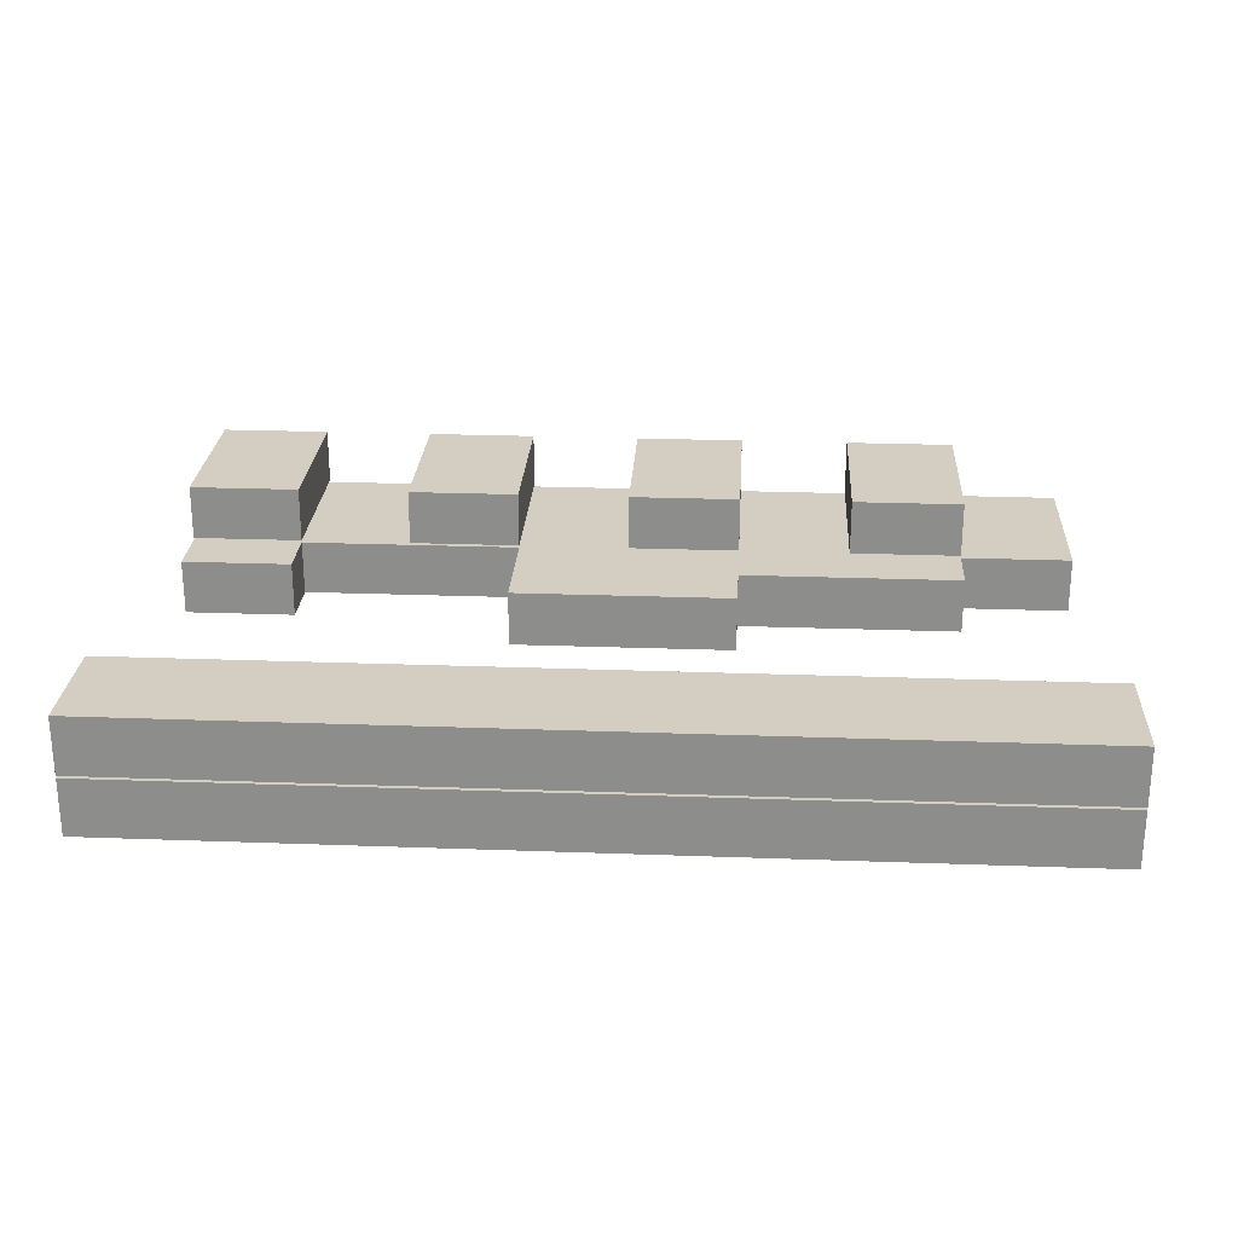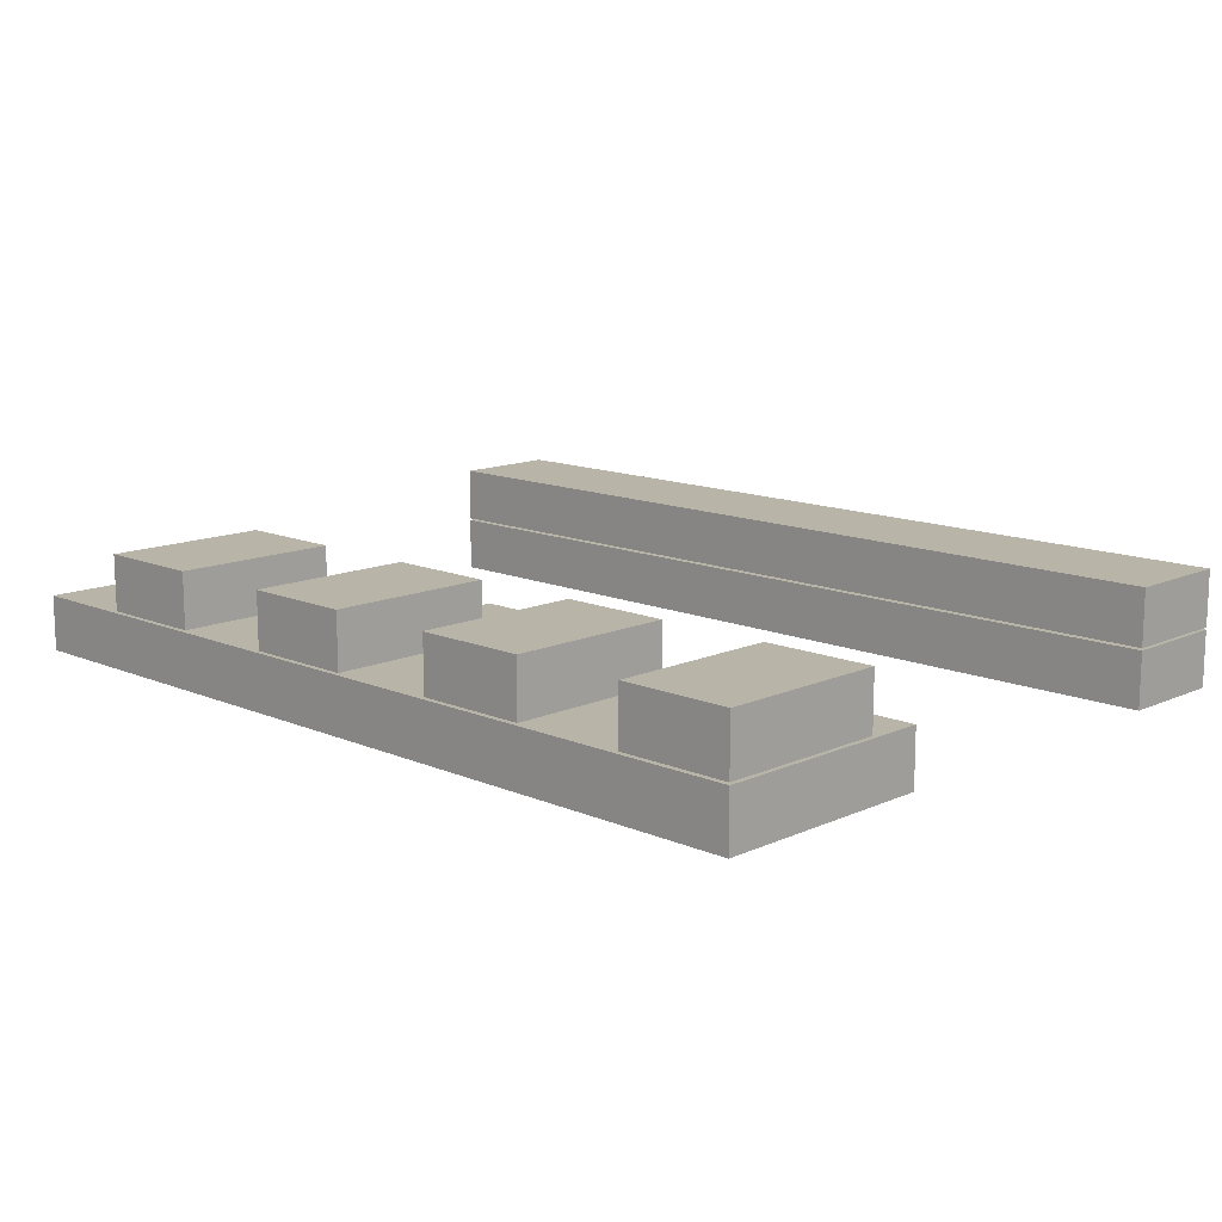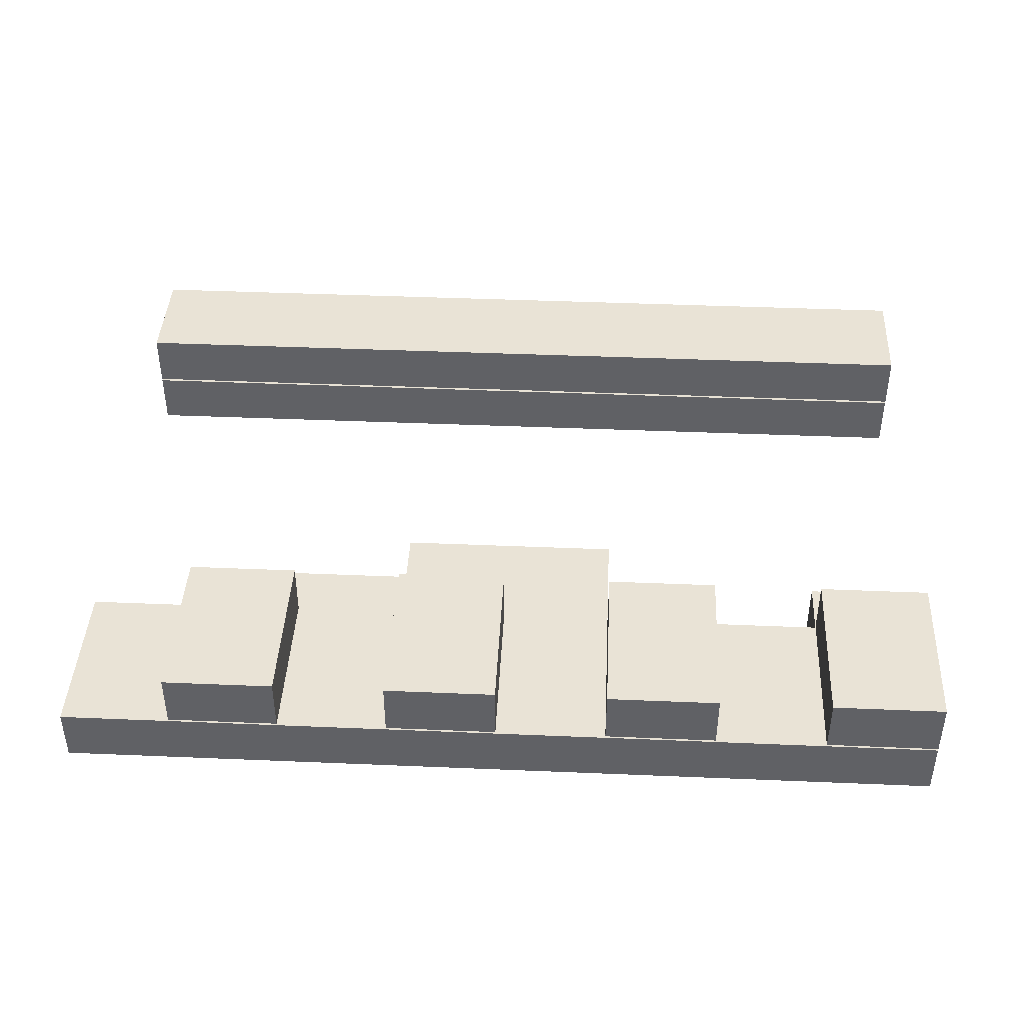
<metadata>
{"format":"obj","ext":"obj","renderer":"f3d","projection":"perspective","resolution":1024,"background":"white","views":[{"elev":25.1,"azim":-176.6,"up":"+Z"},{"elev":13.1,"azim":44.3,"up":"+Z"},{"elev":42.1,"azim":2.9,"up":"+Z"}]}
</metadata>
<code>
o Plane
v 7 -2.5 4e-06
v 7 -1.5 4e-06
v 8 -1.5 5e-06
v 8 -2.5 5e-06
v 6 -2.5 4e-06
v 6 -1.5 4e-06
v 3 -2.5 3e-06
v 3 -1.5 3e-06
v 4 -1.5 3e-06
v 4 -2.5 3e-06
v 2 -2.5 3e-06
v 2 -1.5 3e-06
v -1 -2.5 2e-06
v -1 -1.5 2e-06
v 0 -1.5 2e-06
v 0 -2.5 2e-06
v -2 -2.5 2e-06
v -2 -1.5 2e-06
v -5 -2.5 1e-06
v -5 -1.5 1e-06
v -4 -1.5 1e-06
v -4 -2.5 1e-06
v -6 -2.5 -0
v -6 -1.5 -0
v 7 -0.5 4e-06
v 8 -0.5 5e-06
v 6 -0.5 4e-06
v 3 -0.5 3e-06
v 4 -0.5 3e-06
v 2 -0.5 3e-06
v -1 -0.5 2e-06
v 0 -0.5 2e-06
v -2 -0.5 2e-06
v -5 -0.5 1e-06
v -4 -0.5 1e-06
v -6 -0.5 -0
v 7 0.5 4e-06
v 8 0.5 5e-06
v 6 0.5 4e-06
v 3 0.5 3e-06
v 4 0.5 3e-06
v 2 0.5 3e-06
v -1 0.5 2e-06
v 0 0.5 2e-06
v -2 0.5 1e-06
v -5 0.5 1e-06
v -4 0.5 1e-06
v -6 0.5 0
v 7 7.5 5e-06
v 7 8.5 5e-06
v 8 8.5 5e-06
v 8 7.5 5e-06
v 6 7.5 4e-06
v 6 8.5 4e-06
v 5 7.5 4e-06
v 5 8.5 4e-06
v 4 7.5 4e-06
v 4 8.5 4e-06
v 3 7.5 4e-06
v 3 8.5 3e-06
v 2 7.5 3e-06
v 2 8.5 3e-06
v 1 7.5 3e-06
v 1 8.5 3e-06
v 0 7.5 3e-06
v 0 8.5 2e-06
v -1 7.5 2e-06
v -1 8.5 2e-06
v -2 7.5 2e-06
v -2 8.5 2e-06
v -3 7.5 2e-06
v -3 8.5 2e-06
v -4 7.5 1e-06
v -4 8.5 1e-06
v -5 7.5 1e-06
v -5 8.5 1e-06
v -6 7.5 1e-06
v -6 8.5 1e-06
v -7 7.5 0
v -7 8.5 0
v -8 7.5 0
v -8 8.5 0
v 7 9.5 5e-06
v 8 9.5 6e-06
v 6 9.5 5e-06
v 5 9.5 5e-06
v 4 9.5 5e-06
v 3 9.5 4e-06
v 2 9.5 4e-06
v 1 9.5 4e-06
v 0 9.5 3e-06
v -1 9.5 3e-06
v -2 9.5 3e-06
v -3 9.5 2e-06
v -4 9.5 2e-06
v -5 9.5 2e-06
v -6 9.5 2e-06
v -7 9.5 1e-06
v -8 9.5 1e-06
v 7 -2.5 1
v 8 -2.5 1
v 8 -1.5 1
v 7 -1.5 1
v 6 -2.5 1
v 6 -1.5 1
v 3 -2.5 1
v 4 -2.5 1
v 4 -1.5 1
v 3 -1.5 1
v 2 -2.5 1
v 2 -1.5 1
v -1 -2.5 1
v 0 -2.5 1
v 0 -1.5 1
v -1 -1.5 1
v -2 -2.5 1
v -2 -1.5 1
v -5 -2.5 1
v -4 -2.5 1
v -4 -1.5 1
v -5 -1.5 1
v -6 -2.5 1
v -6 -1.5 1
v 8 -0.5 1
v 7 -0.5 1
v 6 -0.5 1
v 4 -0.5 1
v 3 -0.5 1
v 2 -0.5 1
v 0 -0.5 1
v -1 -0.5 1
v -2 -0.5 1
v -4 -0.5 1
v -5 -0.5 1
v -6 -0.5 1
v 8 0.5 1
v 7 0.5 1
v 6 0.5 1
v 4 0.5 1
v 3 0.5 1
v 2 0.5 1
v 0 0.5 1
v -1 0.5 1
v -2 0.5 1
v -4 0.5 1
v -5 0.5 1
v -6 0.5 1
v 7 7.5 1
v 8 7.5 1
v 8 8.5 1
v 7 8.5 1
v 6 7.5 1
v 6 8.5 1
v 5 7.5 1
v 5 8.5 1
v 4 7.5 1
v 4 8.5 1
v 3 7.5 1
v 3 8.5 1
v 2 7.5 1
v 2 8.5 1
v 1 7.5 1
v 1 8.5 1
v 0 7.5 1
v 0 8.5 1
v -1 7.5 1
v -1 8.5 1
v -2 7.5 1
v -2 8.5 1
v -3 7.5 1
v -3 8.5 1
v -4 7.5 1
v -4 8.5 1
v -5 7.5 1
v -5 8.5 1
v -6 7.5 1
v -6 8.5 1
v -7 7.5 1
v -7 8.5 1
v -8 7.5 1
v -8 8.5 1
v 8 9.5 1
v 7 9.5 1
v 6 9.5 1
v 5 9.5 1
v 4 9.5 1
v 3 9.5 1
v 2 9.5 1
v 1 9.5 1
v 0 9.5 1
v -1 9.5 1
v -2 9.5 1
v -3 9.5 1
v -4 9.5 1
v -5 9.5 1
v -6 9.5 1
v -7 9.5 1
v -8 9.5 1
f 1 2 3 4
f 5 6 2 1
f 7 8 9 10
f 11 12 8 7
f 13 14 15 16
f 17 18 14 13
f 19 20 21 22
f 23 24 20 19
f 2 25 26 3
f 6 27 25 2
f 8 28 29 9
f 12 30 28 8
f 14 31 32 15
f 18 33 31 14
f 20 34 35 21
f 24 36 34 20
f 25 37 38 26
f 27 39 37 25
f 28 40 41 29
f 30 42 40 28
f 31 43 44 32
f 33 45 43 31
f 34 46 47 35
f 36 48 46 34
f 49 50 51 52
f 53 54 50 49
f 55 56 54 53
f 57 58 56 55
f 59 60 58 57
f 61 62 60 59
f 63 64 62 61
f 65 66 64 63
f 67 68 66 65
f 69 70 68 67
f 71 72 70 69
f 73 74 72 71
f 75 76 74 73
f 77 78 76 75
f 79 80 78 77
f 81 82 80 79
f 50 83 84 51
f 54 85 83 50
f 56 86 85 54
f 58 87 86 56
f 60 88 87 58
f 62 89 88 60
f 64 90 89 62
f 66 91 90 64
f 68 92 91 66
f 70 93 92 68
f 72 94 93 70
f 74 95 94 72
f 76 96 95 74
f 78 97 96 76
f 80 98 97 78
f 82 99 98 80
f 100 101 102 103
f 104 100 103 105
f 106 107 108 109
f 110 106 109 111
f 112 113 114 115
f 116 112 115 117
f 118 119 120 121
f 122 118 121 123
f 103 102 124 125
f 105 103 125 126
f 109 108 127 128
f 111 109 128 129
f 115 114 130 131
f 117 115 131 132
f 121 120 133 134
f 123 121 134 135
f 125 124 136 137
f 126 125 137 138
f 128 127 139 140
f 129 128 140 141
f 131 130 142 143
f 132 131 143 144
f 134 133 145 146
f 135 134 146 147
f 148 149 150 151
f 152 148 151 153
f 154 152 153 155
f 156 154 155 157
f 158 156 157 159
f 160 158 159 161
f 162 160 161 163
f 164 162 163 165
f 166 164 165 167
f 168 166 167 169
f 170 168 169 171
f 172 170 171 173
f 174 172 173 175
f 176 174 175 177
f 178 176 177 179
f 180 178 179 181
f 151 150 182 183
f 153 151 183 184
f 155 153 184 185
f 157 155 185 186
f 159 157 186 187
f 161 159 187 188
f 163 161 188 189
f 165 163 189 190
f 167 165 190 191
f 169 167 191 192
f 171 169 192 193
f 173 171 193 194
f 175 173 194 195
f 177 175 195 196
f 179 177 196 197
f 181 179 197 198
f 89 90 189 188
f 73 71 170 172
f 29 41 139 127
f 1 4 101 100
f 75 73 172 174
f 90 91 190 189
f 4 3 102 101
f 77 75 174 176
f 41 40 140 139
f 3 26 124 102
f 79 77 176 178
f 42 30 129 141
f 91 92 191 190
f 6 5 104 105
f 81 79 178 180
f 40 42 141 140
f 27 6 105 126
f 5 1 100 104
f 32 44 142 130
f 92 93 192 191
f 52 51 150 149
f 9 29 127 108
f 10 9 108 107
f 44 43 143 142
f 93 94 193 192
f 45 33 132 144
f 7 10 107 106
f 43 45 144 143
f 30 12 111 129
f 94 95 194 193
f 82 81 180 181
f 35 47 145 133
f 12 11 110 111
f 15 32 130 114
f 95 96 195 194
f 11 7 106 110
f 47 46 146 145
f 51 84 182 150
f 48 36 135 147
f 96 97 196 195
f 16 15 114 113
f 84 83 183 182
f 46 48 147 146
f 33 18 117 132
f 49 52 149 148
f 97 98 197 196
f 13 16 113 112
f 83 85 184 183
f 53 49 148 152
f 21 35 133 120
f 99 82 181 198
f 55 53 152 154
f 98 99 198 197
f 18 17 116 117
f 85 86 185 184
f 57 55 154 156
f 17 13 112 116
f 59 57 156 158
f 36 24 123 135
f 86 87 186 185
f 61 59 158 160
f 22 21 120 119
f 63 61 160 162
f 87 88 187 186
f 65 63 162 164
f 26 38 136 124
f 19 22 119 118
f 67 65 164 166
f 38 37 137 136
f 88 89 188 187
f 69 67 166 168
f 39 27 126 138
f 24 23 122 123
f 71 69 168 170
f 37 39 138 137
f 23 19 118 122
o Plane.001_Plane.002
v 7 -2.5 -1.04
v 7 -1.5 -1.04
v 8 -1.5 -1.04
v 8 -2.5 -1.04
v 6 -2.5 -1.04
v 6 -1.5 -1.04
v 5 -2.5 -1.04
v 5 -1.5 -1.04
v 4 -2.5 -1.04
v 4 -1.5 -1.04
v 3 -2.5 -1.04
v 3 -1.5 -1.04
v 2 -2.5 -1.04
v 2 -1.5 -1.04
v 1 -2.5 -1.04
v 1 -1.5 -1.04
v 0 -2.5 -1.04
v 0 -1.5 -1.04
v -1 -2.5 -1.04
v -1 -1.5 -1.04
v -2 -2.5 -1.04
v -2 -1.5 -1.04
v -3 -2.5 -1.04
v -3 -1.5 -1.04
v -4 -2.5 -1.04
v -4 -1.5 -1.04
v -5 -2.5 -1.04
v -5 -1.5 -1.04
v -6 -2.5 -1.04
v -6 -1.5 -1.04
v -7 -2.5 -1.04
v -7 -1.5 -1.04
v -8 -2.5 -1.04
v -8 -1.5 -1.04
v 7 -0.5 -1.04
v 8 -0.5 -1.04
v 6 -0.5 -1.04
v 5 -0.5 -1.04
v 4 -0.5 -1.04
v 3 -0.5 -1.04
v 2 -0.5 -1.04
v 1 -0.5 -1.04
v 0 -0.5 -1.04
v -1 -0.5 -1.04
v -2 -0.5 -1.04
v -3 -0.5 -1.04
v -4 -0.5 -1.04
v -5 -0.5 -1.04
v -6 -0.5 -1.04
v -7 -0.5 -1.04
v -8 -0.5 -1.04
v 7 0.5 -1.04
v 8 0.5 -1.04
v 6 0.5 -1.04
v 5 0.5 -1.04
v 4 0.5 -1.04
v 3 0.5 -1.04
v 2 0.5 -1.04
v 1 0.5 -1.04
v 0 0.5 -1.04
v -1 0.5 -1.04
v -2 0.5 -1.04
v -3 0.5 -1.04
v -4 0.5 -1.04
v -5 0.5 -1.04
v -6 0.5 -1.04
v -7 0.5 -1.04
v -8 0.5 -1.04
v 7 1.5 -1.04
v 8 1.5 -1.04
v 6 1.5 -1.04
v 0 -0.5 -0.04
v 1 -0.5 -0.04
v 1 0.5 -0.04
v 0 0.5 -0.04
v 2 -0.5 -0.04
v 2 0.5 -0.04
v 3 -0.5 -0.04
v 3 0.5 -0.04
v 4 -0.5 -0.04
v 4 0.5 -0.04
v 1 1.5 -1.04
v 2 1.5 -1.04
v 0 1.5 -1.04
v -1 1.5 -1.04
v -2 1.5 -1.04
v -3 1.5 -1.04
v -4 1.5 -1.04
v -5 1.5 -1.04
v -6 1.5 -1.04
v -3 9.5 -1.04
v -4 9.5 -1.04
v -4 9.5 -0.04
v -3 9.5 -0.04
v -2 2.5 -1.04
v -2 1.5 -0.04
v -2 2.5 -0.04
v -4 -2.5 -0.04
v -3 -2.5 -0.04
v -3 -1.5 -0.04
v -4 -1.5 -0.04
v -2 -2.5 -0.04
v -2 -1.5 -0.04
v 5 -0.5 -0.04
v 5 0.5 -0.04
v 6 -0.5 -0.04
v 6 0.5 -0.04
v 7 -0.5 -0.04
v 7 0.5 -0.04
v 8 -0.5 -0.04
v 8 0.5 -0.04
v 1 2.5 -1.04
v 2 2.5 -1.04
v 0 2.5 -1.04
v -1 2.5 -1.04
v 2 8.5 -0.04
v 3 8.5 -0.04
v 3 9.5 -0.04
v 2 9.5 -0.04
v 4 8.5 -0.04
v 4 9.5 -0.04
v 5 8.5 -0.04
v 5 9.5 -0.04
v 6 8.5 -0.04
v 6 9.5 -0.04
v -8 0.5 -0.04
v -7 0.5 -0.04
v -1 -2.5 -0.04
v -1 -1.5 -0.04
v 0 -2.5 -0.04
v 0 -1.5 -0.04
v -8 -1.5 -0.04
v -7 -1.5 -0.04
v -7 -0.5 -0.04
v -8 -0.5 -0.04
v -6 -1.5 -0.04
v -6 -0.5 -0.04
v -5 -1.5 -0.04
v -5 -0.5 -0.04
v -4 -0.5 -0.04
v 0 1.5 -0.04
v 1 1.5 -0.04
v 1 2.5 -0.04
v 0 2.5 -0.04
v 2 1.5 -0.04
v 2 2.5 -0.04
v -6 0.5 -0.04
v -5 0.5 -0.04
v -5 1.5 -0.04
v -6 1.5 -0.04
v -4 0.5 -0.04
v -4 1.5 -0.04
v 7 8.5 -0.04
v 7 9.5 -0.03999
v 8 8.5 -0.04
v 8 9.5 -0.03999
v -8 7.5 -0.04
v -7 7.5 -0.04
v -7 8.5 -0.04
v -8 8.5 -0.04
v -6 7.5 -0.04
v -6 8.5 -0.04
v -7 9.5 -0.04
v -8 9.5 -0.04
v -6 9.5 -0.04
v 1 -2.5 -0.04
v 1 -1.5 -0.04
v 2 -2.5 -0.04
v 2 -1.5 -0.04
v -3 -0.5 -0.04
v -2 -0.5 -0.04
v -1 -0.5 -0.04
v -3 0.5 -0.04
v -3 1.5 -0.04
v -2 0.5 -0.04
v -1 0.5 -0.04
v -1 1.5 -0.04
v -5 7.5 -0.04
v -5 8.5 -0.04
v -4 7.5 -0.04
v -4 8.5 -0.04
v -3 7.5 -0.04
v -3 8.5 -0.04
v -2 7.5 -0.04
v -2 8.5 -0.04
v -5 9.5 -0.04
v 3 -2.5 -0.04
v 3 -1.5 -0.04
v 4 -2.5 -0.04
v 4 -1.5 -0.04
v 7 1.5 -0.04
v 6 1.5 -0.04
v 8 1.5 -0.04
v -1 7.5 -0.04
v -1 8.5 -0.04
v 0 7.5 -0.04
v 0 8.5 -0.04
v 1 7.5 -0.04
v 1 8.5 -0.04
v 2 7.5 -0.04
v -2 9.5 -0.04
v 5 -2.5 -0.04
v 5 -1.5 -0.04
v 6 -2.5 -0.04
v 6 -1.5 -0.04
v 7 -1.5 -0.04
v 8 -1.5 -0.04
v 3 7.5 -0.04
v 4 7.5 -0.04
v 5 7.5 -0.04
v 6 7.5 -0.04
v -1 9.5 -0.04
v 0 9.5 -0.04
v 7 -2.5 -0.04
v 8 -2.5 -0.04
v -8 -2.5 -0.04
v -7 -2.5 -0.04
v -6 -2.5 -0.04
v -5 -2.5 -0.04
v 7 7.5 -0.04
v 8 7.5 -0.04
v -1 2.5 -0.04
v 1 9.5 -0.04
v 7 7.5 -1.04
v 7 8.5 -1.04
v 8 8.5 -1.04
v 8 7.5 -1.04
v 6 7.5 -1.04
v 6 8.5 -1.04
v 5 7.5 -1.04
v 5 8.5 -1.04
v 4 7.5 -1.04
v 4 8.5 -1.04
v 3 7.5 -1.04
v 3 8.5 -1.04
v 2 7.5 -1.04
v 2 8.5 -1.04
v 1 7.5 -1.04
v 1 8.5 -1.04
v 0 7.5 -1.04
v 0 8.5 -1.04
v -1 7.5 -1.04
v -1 8.5 -1.04
v -2 7.5 -1.04
v -2 8.5 -1.04
v -3 7.5 -1.04
v -3 8.5 -1.04
v -4 7.5 -1.04
v -4 8.5 -1.04
v -5 7.5 -1.04
v -5 8.5 -1.04
v -6 7.5 -1.04
v -6 8.5 -1.04
v -7 7.5 -1.04
v -7 8.5 -1.04
v -8 7.5 -1.04
v -8 8.5 -1.04
v 7 9.5 -1.04
v 8 9.5 -1.04
v 6 9.5 -1.04
v 5 9.5 -1.04
v 4 9.5 -1.04
v 3 9.5 -1.04
v 2 9.5 -1.04
v 1 9.5 -1.04
v 0 9.5 -1.04
v -1 9.5 -1.04
v -2 9.5 -1.04
v -5 9.5 -1.04
v -6 9.5 -1.04
v -7 9.5 -1.04
v -8 9.5 -1.04
f 199 200 201 202
f 203 204 200 199
f 205 206 204 203
f 207 208 206 205
f 209 210 208 207
f 211 212 210 209
f 213 214 212 211
f 215 216 214 213
f 217 218 216 215
f 219 220 218 217
f 221 222 220 219
f 223 224 222 221
f 225 226 224 223
f 227 228 226 225
f 229 230 228 227
f 231 232 230 229
f 200 233 234 201
f 204 235 233 200
f 206 236 235 204
f 208 237 236 206
f 210 238 237 208
f 212 239 238 210
f 214 240 239 212
f 216 241 240 214
f 218 242 241 216
f 220 243 242 218
f 222 244 243 220
f 224 245 244 222
f 226 246 245 224
f 228 247 246 226
f 230 248 247 228
f 232 249 248 230
f 233 250 251 234
f 235 252 250 233
f 236 253 252 235
f 237 254 253 236
f 238 255 254 237
f 239 256 255 238
f 240 257 256 239
f 241 258 257 240
f 242 259 258 241
f 243 260 259 242
f 244 261 260 243
f 245 262 261 244
f 246 263 262 245
f 247 264 263 246
f 248 265 264 247
f 249 266 265 248
f 250 267 268 251
f 252 269 267 250
f 270 271 272 273
f 271 274 275 272
f 274 276 277 275
f 276 278 279 277
f 257 280 281 256
f 258 282 280 257
f 259 283 282 258
f 260 284 283 259
f 261 285 284 260
f 262 286 285 261
f 263 287 286 262
f 264 288 287 263
f 289 290 291 292
f 293 284 294 295
f 296 297 298 299
f 297 300 301 298
f 278 302 303 279
f 302 304 305 303
f 304 306 307 305
f 306 308 309 307
f 280 310 311 281
f 282 312 310 280
f 283 313 312 282
f 284 293 313 283
f 314 315 316 317
f 315 318 319 316
f 318 320 321 319
f 320 322 323 321
f 252 253 303 305
f 265 266 324 325
f 300 326 327 301
f 326 328 329 327
f 330 331 332 333
f 331 334 335 332
f 334 336 337 335
f 336 299 338 337
f 339 340 341 342
f 340 343 344 341
f 345 346 347 348
f 346 349 350 347
f 322 351 352 323
f 351 353 354 352
f 355 356 357 358
f 356 359 360 357
f 358 357 361 362
f 357 360 363 361
f 328 364 365 329
f 364 366 367 365
f 299 298 368 338
f 298 301 369 368
f 301 327 370 369
f 327 329 270 370
f 349 371 372 350
f 371 373 294 372
f 373 374 375 294
f 374 273 339 375
f 359 376 377 360
f 376 378 379 377
f 378 380 381 379
f 380 382 383 381
f 360 377 384 363
f 377 379 291 384
f 366 385 386 367
f 385 387 388 386
f 329 365 271 270
f 365 367 274 271
f 367 386 276 274
f 386 388 278 276
f 273 272 340 339
f 272 275 343 340
f 305 307 389 390
f 307 309 391 389
f 382 392 393 383
f 392 394 395 393
f 394 396 397 395
f 396 398 314 397
f 379 381 292 291
f 381 383 399 292
f 387 400 401 388
f 400 402 403 401
f 388 401 302 278
f 401 403 304 302
f 403 404 306 304
f 404 405 308 306
f 333 332 325 324
f 332 335 345 325
f 335 337 346 345
f 337 338 349 346
f 398 406 315 314
f 406 407 318 315
f 407 408 320 318
f 408 409 322 320
f 383 393 410 399
f 393 395 411 410
f 402 412 404 403
f 412 413 405 404
f 414 415 331 330
f 415 416 334 331
f 416 417 336 334
f 417 296 299 336
f 338 368 371 349
f 368 369 373 371
f 369 370 374 373
f 370 270 273 374
f 409 418 351 322
f 418 419 353 351
f 294 375 420 295
f 375 339 342 420
f 395 397 421 411
f 397 314 317 421
f 422 423 424 425
f 426 427 423 422
f 428 429 427 426
f 430 431 429 428
f 432 433 431 430
f 434 435 433 432
f 436 437 435 434
f 438 439 437 436
f 440 441 439 438
f 442 443 441 440
f 444 445 443 442
f 446 447 445 444
f 448 449 447 446
f 450 451 449 448
f 452 453 451 450
f 454 455 453 452
f 423 456 457 424
f 427 458 456 423
f 429 459 458 427
f 431 460 459 429
f 433 461 460 431
f 435 462 461 433
f 437 463 462 435
f 439 464 463 437
f 441 465 464 439
f 443 466 465 441
f 445 289 466 443
f 447 290 289 445
f 449 467 290 447
f 451 468 467 449
f 453 469 468 451
f 455 470 469 453
f 286 287 347 350
f 455 454 355 358
f 434 432 406 398
f 313 293 295 420
f 207 205 400 387
f 288 264 345 348
f 251 268 391 309
f 253 254 279 303
f 225 223 296 417
f 290 467 384 291
f 287 288 348 347
f 268 267 389 391
f 436 434 398 396
f 424 457 354 353
f 269 252 305 390
f 254 255 277 279
f 467 468 363 384
f 209 207 387 385
f 457 456 352 354
f 267 269 390 389
f 438 436 396 394
f 227 225 417 416
f 255 256 275 277
f 468 469 361 363
f 456 458 323 352
f 440 438 394 392
f 470 455 358 362
f 211 209 385 366
f 229 227 416 415
f 469 470 362 361
f 458 459 321 323
f 442 440 392 382
f 232 231 414 330
f 213 211 366 364
f 459 460 319 321
f 444 442 382 380
f 231 229 415 414
f 256 281 343 275
f 460 461 316 319
f 446 444 380 378
f 215 213 364 328
f 201 234 308 405
f 461 462 317 316
f 448 446 378 376
f 217 215 328 326
f 462 463 421 317
f 450 448 376 359
f 422 425 419 418
f 199 202 413 412
f 249 232 330 333
f 281 311 344 343
f 463 464 411 421
f 202 201 405 413
f 452 450 359 356
f 426 422 418 409
f 219 217 326 300
f 464 465 410 411
f 454 452 356 355
f 234 251 309 308
f 428 426 409 408
f 311 310 341 344
f 203 199 412 402
f 221 219 300 297
f 465 466 399 410
f 284 285 372 294
f 425 424 353 419
f 430 428 408 407
f 310 312 342 341
f 264 265 325 345
f 466 289 292 399
f 205 203 402 400
f 285 286 350 372
f 266 249 333 324
f 432 430 407 406
f 223 221 297 296
f 312 313 420 342

</code>
